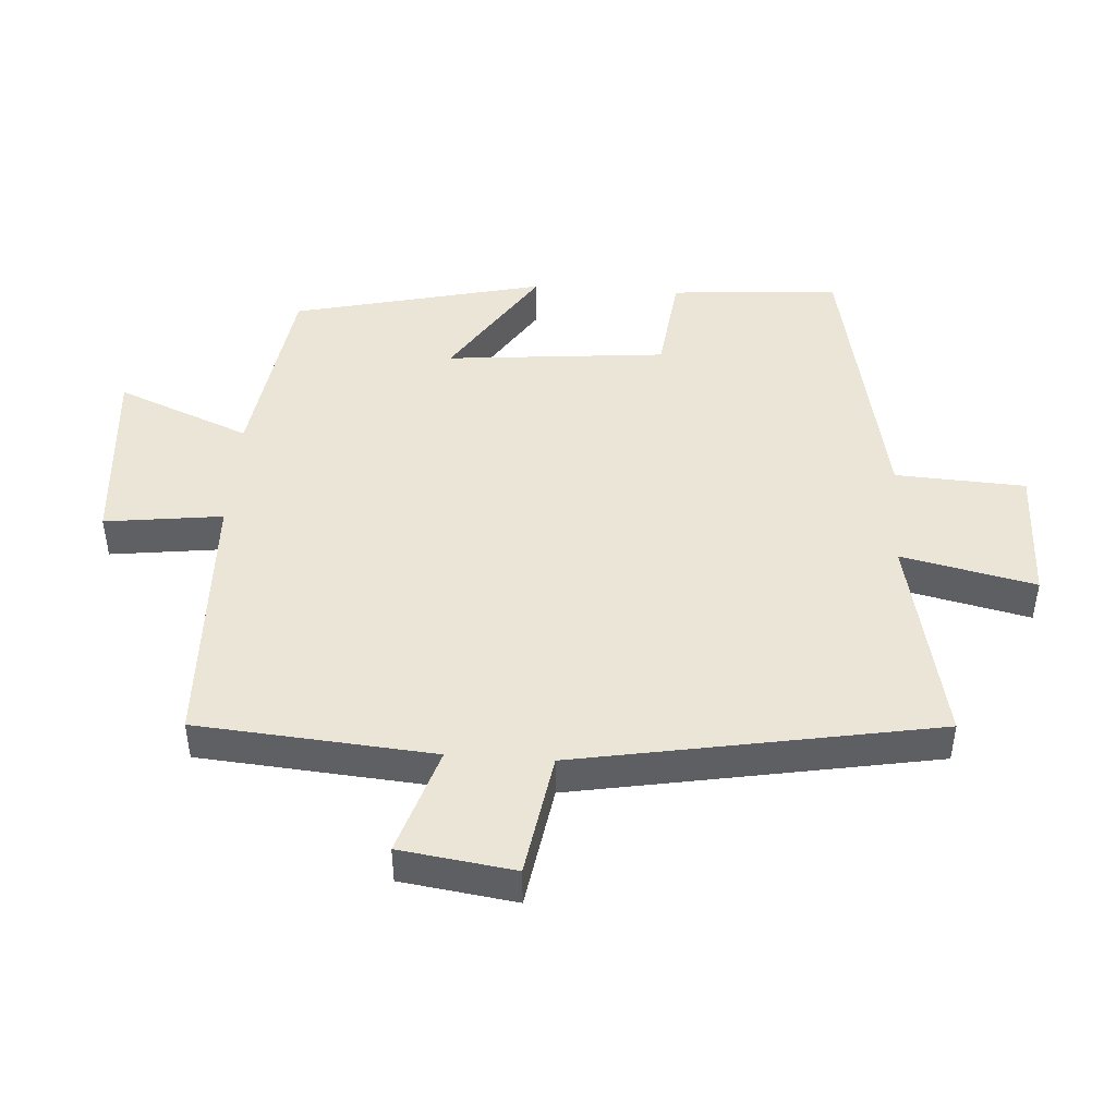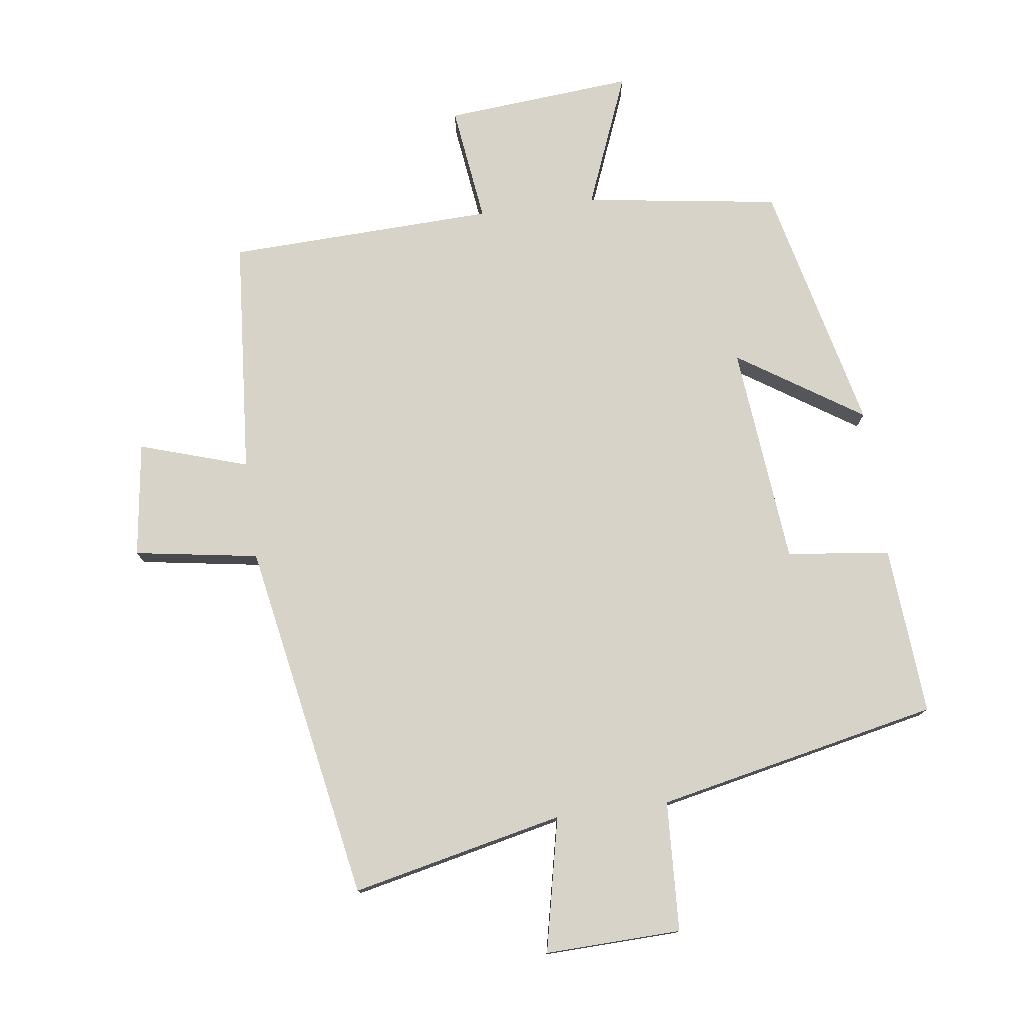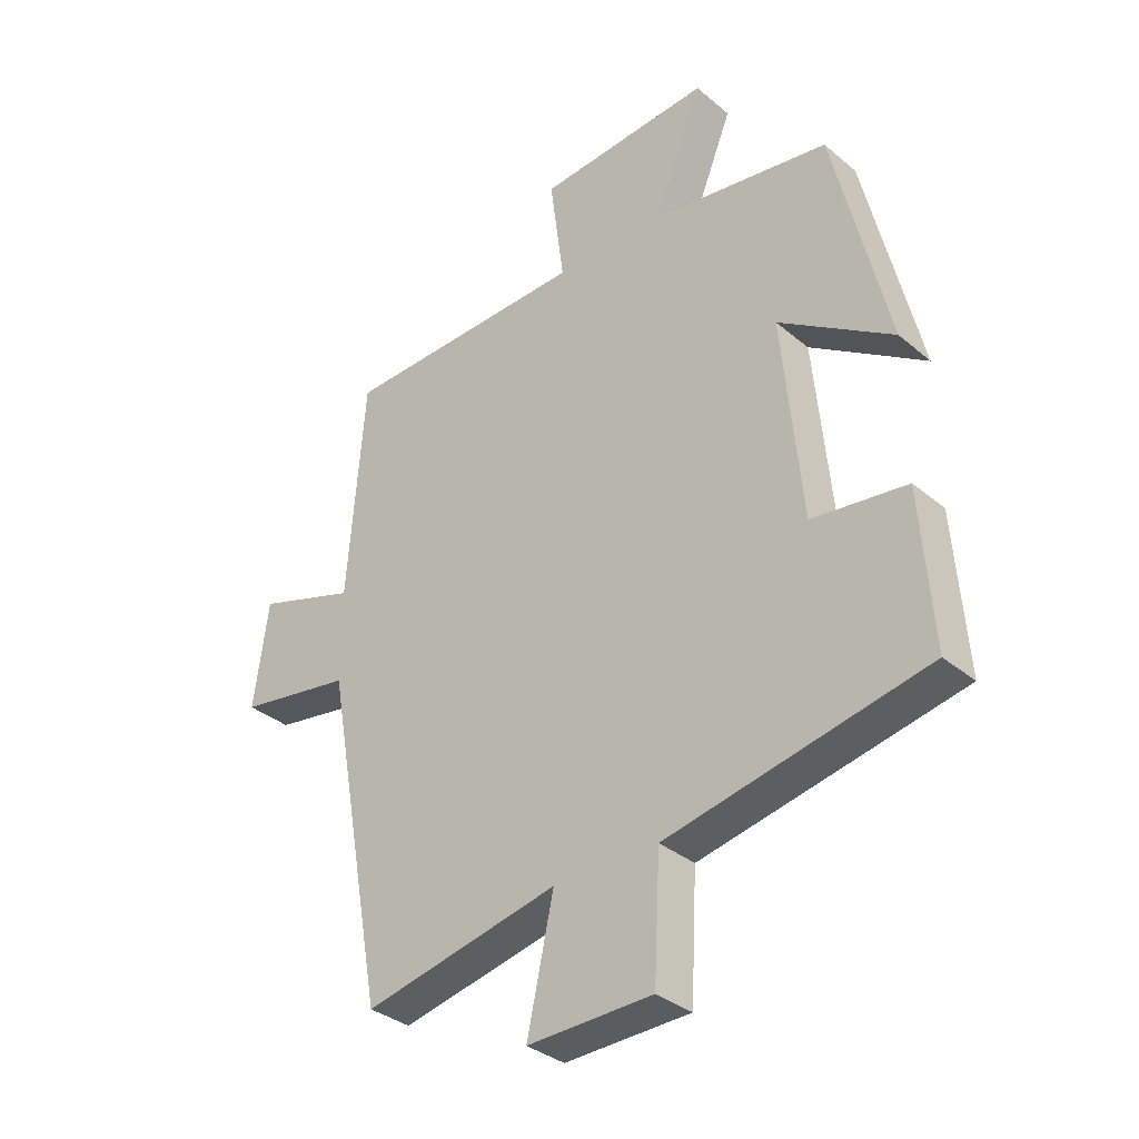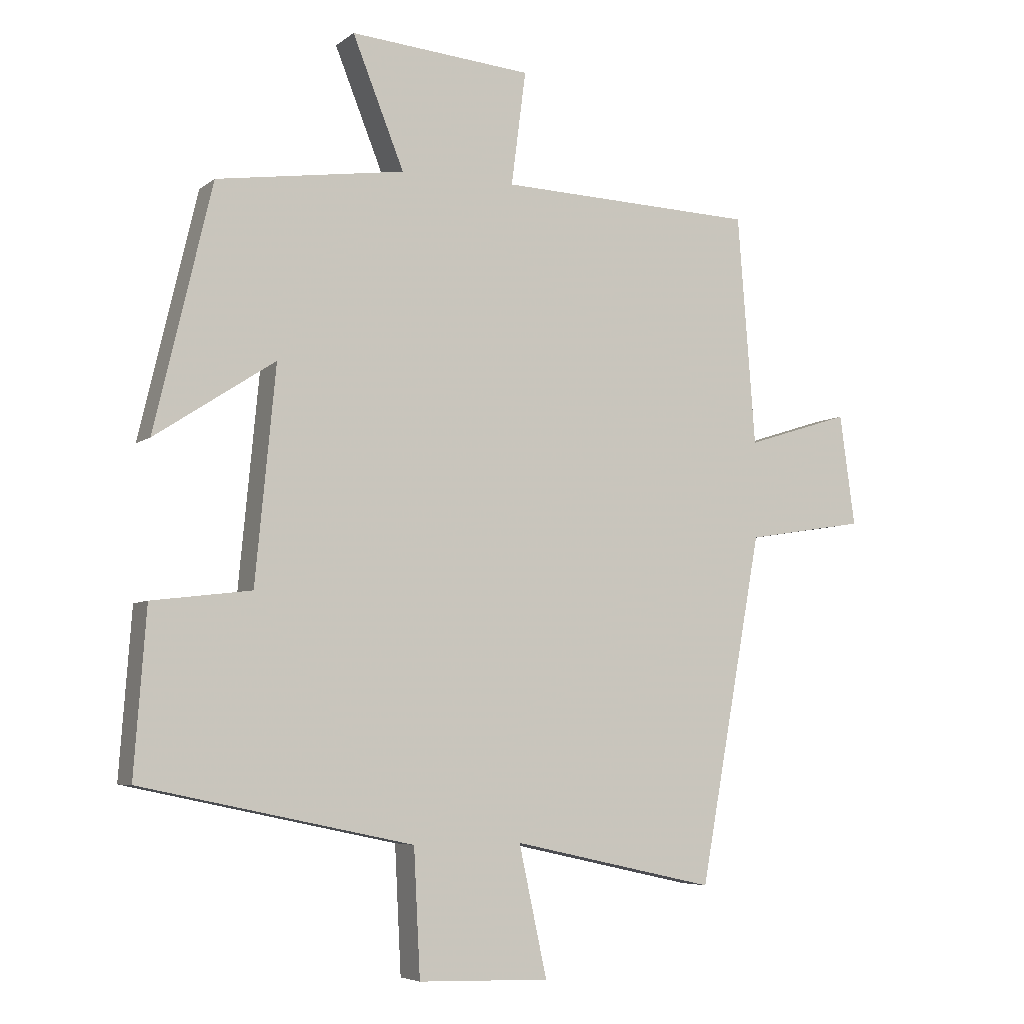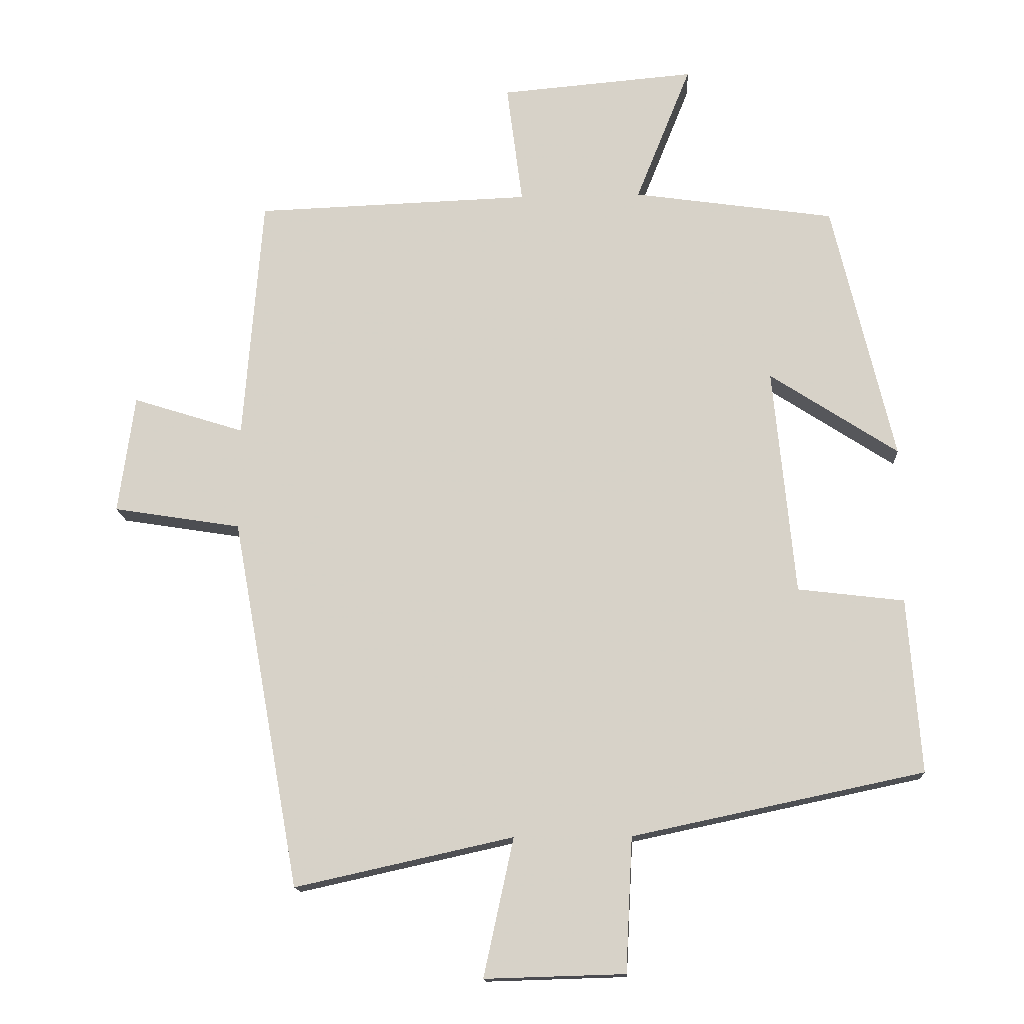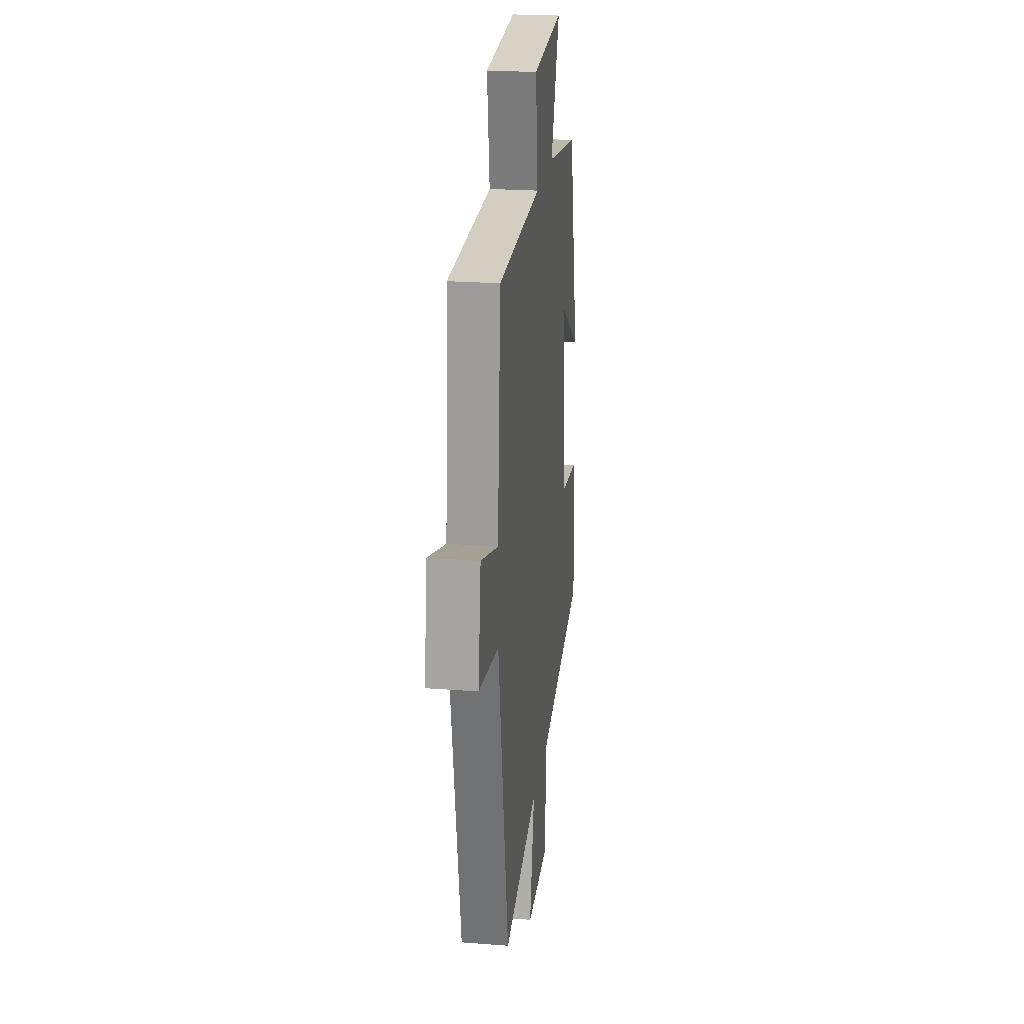
<metadata>
{"format":"obj","ext":"obj","renderer":"f3d","projection":"perspective","resolution":1024,"background":"white","views":[{"elev":45.9,"azim":94.0,"up":"+Y"},{"elev":77.1,"azim":172.4,"up":"+Y"},{"elev":-34.0,"azim":-138.4,"up":"+Z"},{"elev":-5.7,"azim":-26.2,"up":"+Z"},{"elev":-14.6,"azim":-176.7,"up":"+Z"},{"elev":23.0,"azim":97.4,"up":"+Z"}]}
</metadata>
<code>
v 0.472 0.07 0.486
v 0.5 0.07 0.126
v 0.664 0.07 0.178
v 0.688 0.07 0.004
v 0.5 0.07 -0.026
v 0.401 0.07 -0.571
v 0.08 0.07 -0.5
v 0.124 0.07 -0.703
v -0.082 0.07 -0.697
v -0.092 0.07 -0.5
v -0.519 0.07 -0.41
v -0.5 0.07 -0.154
v -0.344 0.07 -0.135
v -0.312 0.07 0.199
v -0.5 0.07 0.076
v -0.41 0.07 0.457
v -0.115 0.07 0.5
v -0.196 0.07 0.702
v 0.09 0.07 0.678
v 0.067 0.07 0.5
v 0.472 0 0.486
v 0.5 0 0.126
v 0.664 0 0.178
v 0.688 0 0.004
v 0.5 0 -0.026
v 0.401 0 -0.571
v 0.08 0 -0.5
v 0.124 0 -0.703
v -0.082 0 -0.697
v -0.092 0 -0.5
v -0.519 0 -0.41
v -0.5 0 -0.154
v -0.344 0 -0.135
v -0.312 0 0.199
v -0.5 0 0.076
v -0.41 0 0.457
v -0.115 0 0.5
v -0.196 0 0.702
v 0.09 0 0.678
v 0.067 0 0.5
f 17 18 19 20
f 17 20 1 2
f 14 15 16 17
f 13 14 17 2
f 10 11 12 13
f 10 13 2
f 7 8 9 10
f 7 10 2 3
f 5 6 7
f 5 7 3
f 3 4 5
f 40 39 38 37
f 22 21 40 37
f 37 36 35 34
f 22 37 34 33
f 33 32 31 30
f 22 33 30
f 30 29 28 27
f 23 22 30 27
f 27 26 25
f 23 27 25
f 25 24 23
f 1 21 22 2
f 2 22 23 3
f 3 23 24 4
f 4 24 25 5
f 5 25 26 6
f 6 26 27 7
f 7 27 28 8
f 8 28 29 9
f 9 29 30 10
f 10 30 31 11
f 11 31 32 12
f 12 32 33 13
f 13 33 34 14
f 14 34 35 15
f 15 35 36 16
f 16 36 37 17
f 17 37 38 18
f 18 38 39 19
f 19 39 40 20
f 20 40 21 1

</code>
